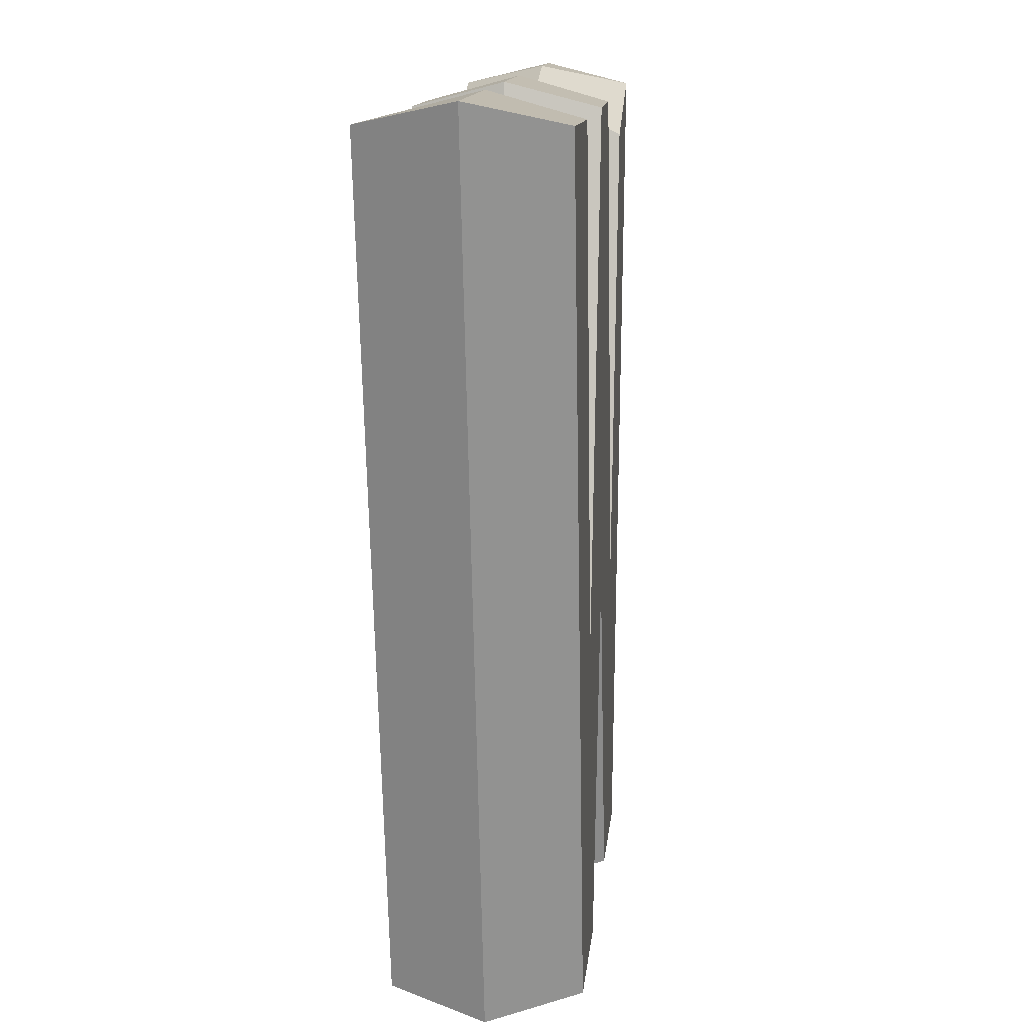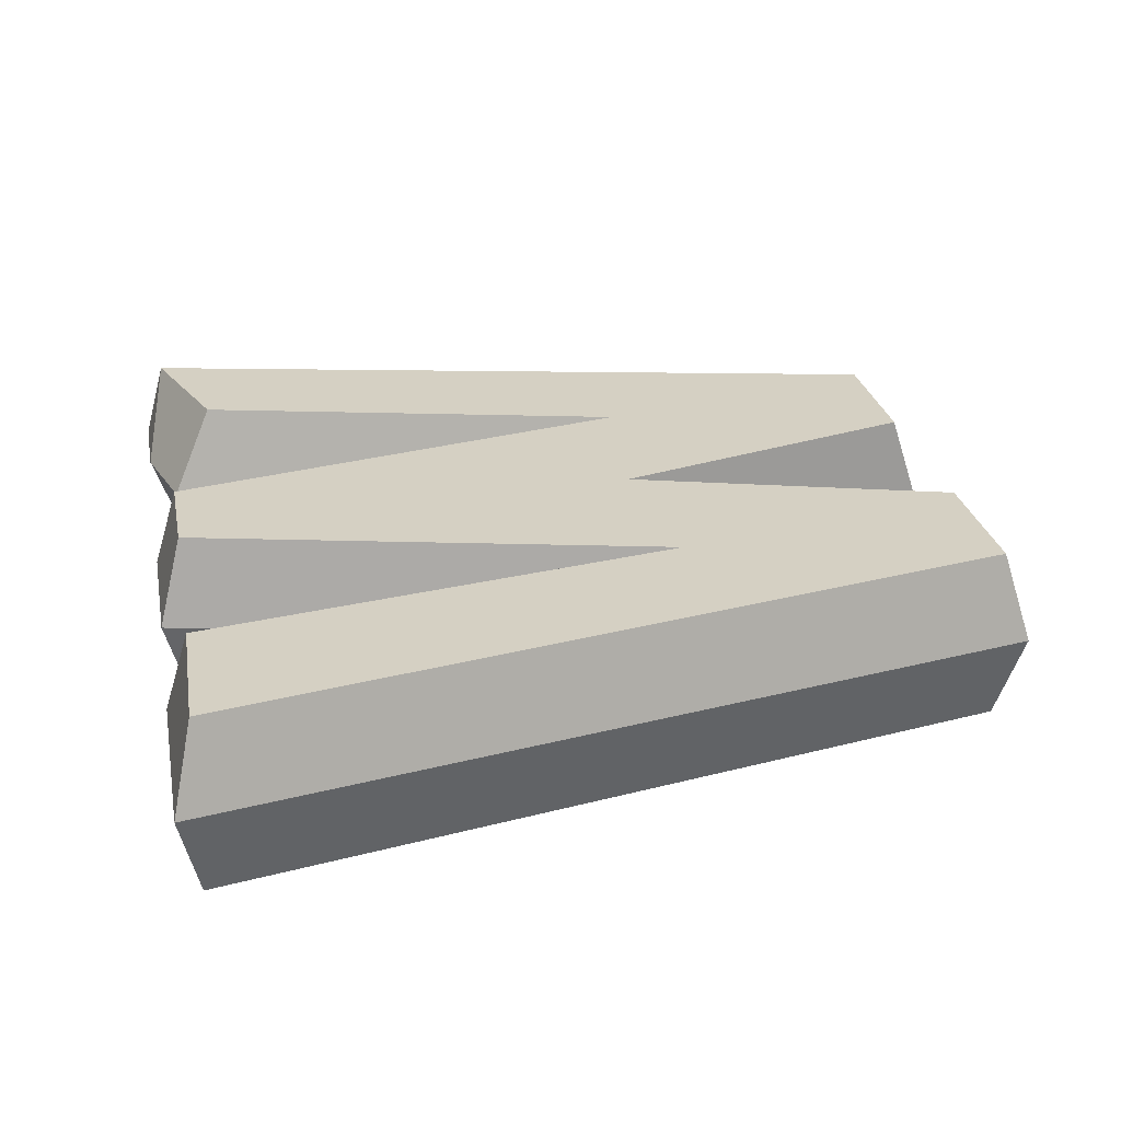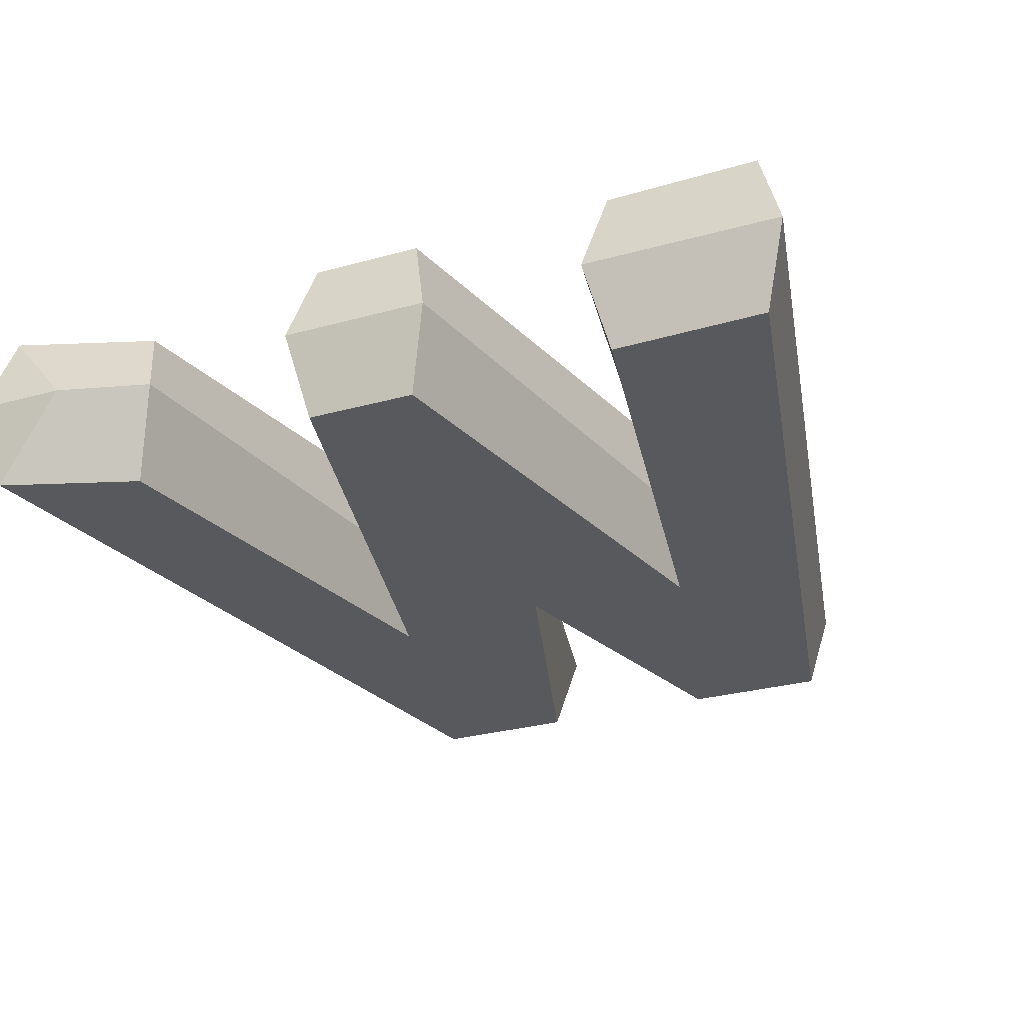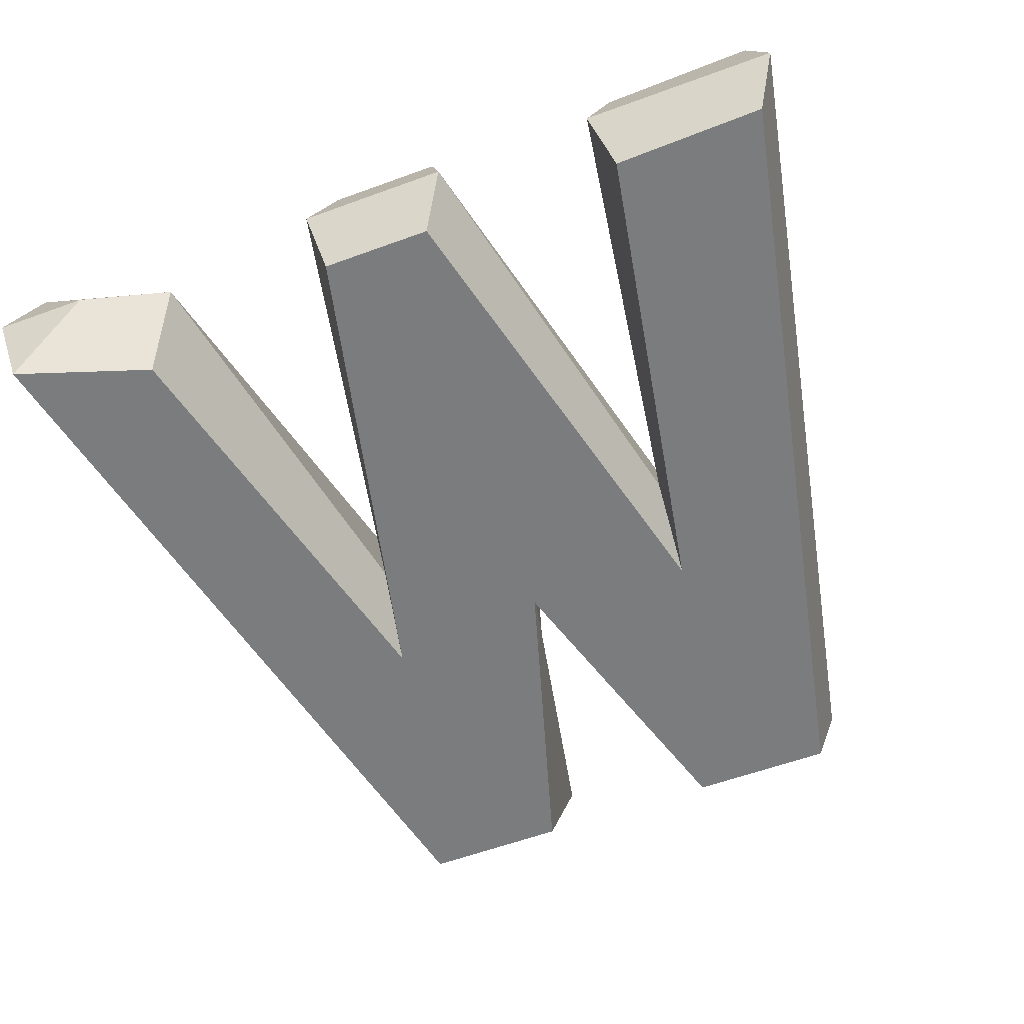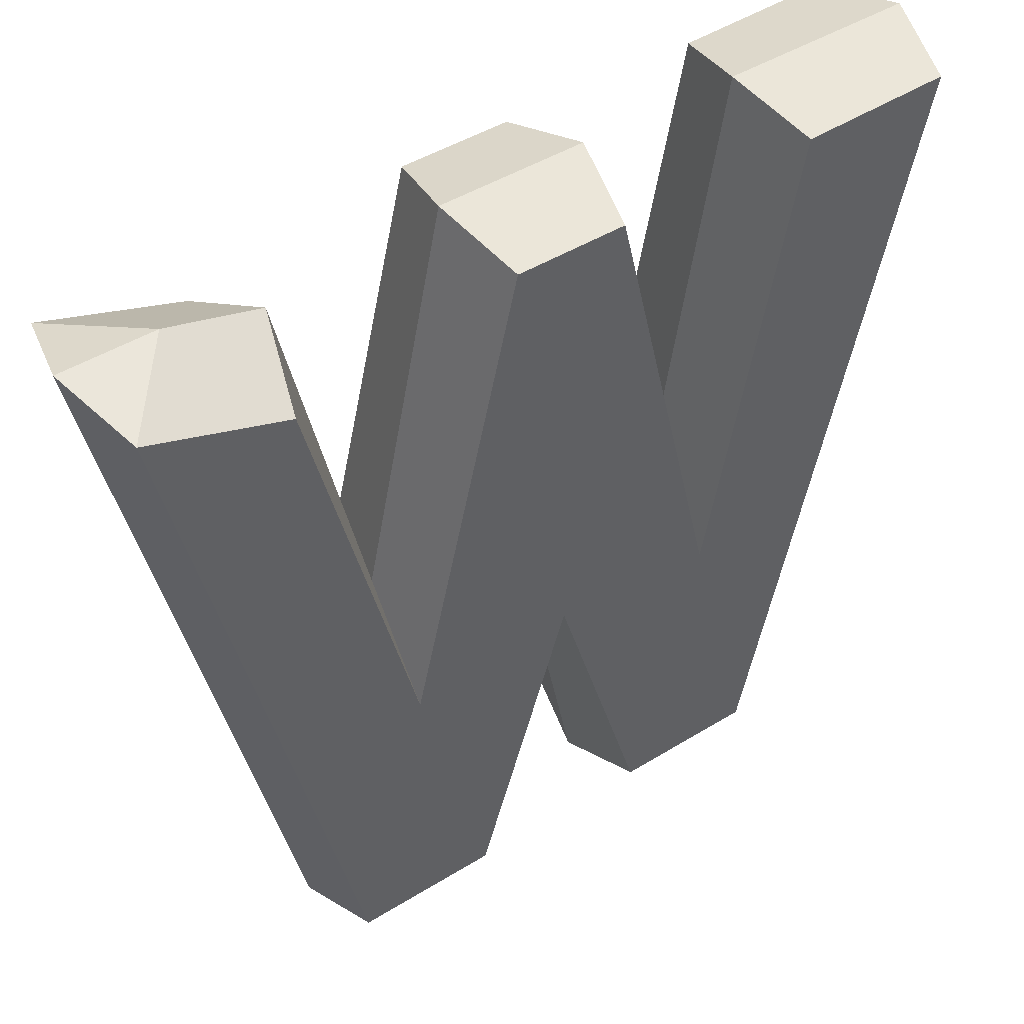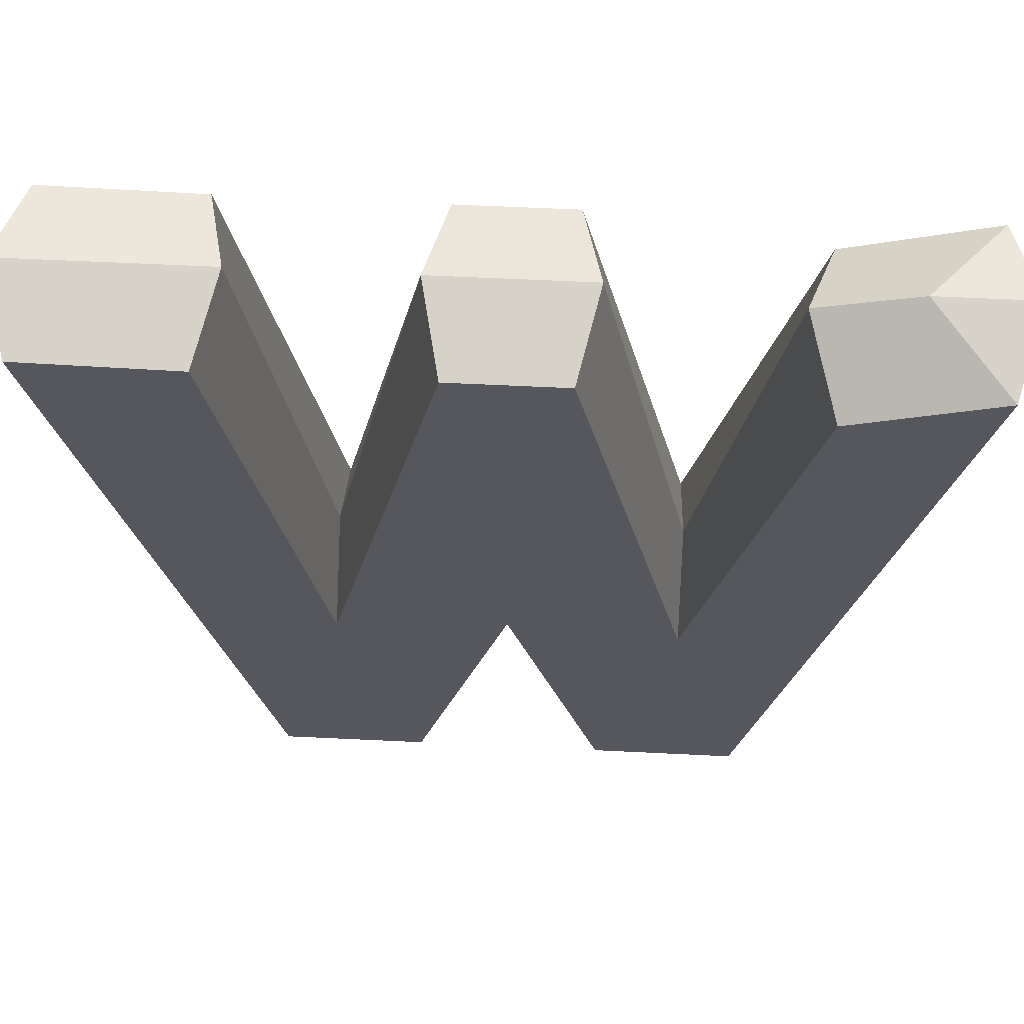
<metadata>
{"format":"obj","ext":"obj","renderer":"f3d","projection":"perspective","resolution":1024,"background":"white","views":[{"elev":12.4,"azim":-84.6,"up":"+Y"},{"elev":26.0,"azim":-100.8,"up":"+Z"},{"elev":-29.5,"azim":-157.9,"up":"+Z"},{"elev":-58.7,"azim":-159.3,"up":"+Z"},{"elev":46.3,"azim":144.9,"up":"+Y"},{"elev":62.6,"azim":2.8,"up":"+Y"}]}
</metadata>
<code>
v -11.87 17.95 4
v -18.83 18.11 4
v -11.07 -17.92 4
v -4.382 -17.91 4
v -0.02182 -3.252 4
v 4.38 -17.91 4
v 11.07 -17.92 4
v 18.91 18.06 4
v 12.52 15.91 4
v 7.695 -4.1 4
v 2.537 17.93 4
v -2.538 17.93 4
v -7.752 -4.088 4
v -19.94 19.01 0
v -10.94 19.01 0
v -11.96 -19.01 0
v -3.488 -19.01 -0
v -0.02408 -1.646 -0
v 3.488 -19.01 0
v 11.96 -19.01 0
v 19.94 19.01 0
v 15.63 19.01 0
v 11.24 17.82 0
v 7.695 -1.164 0
v 3.435 19.01 0
v -3.435 19.01 0
v -7.748 -1.164 0
v -11.87 17.95 -4
v -18.83 18.11 -4
v -11.07 -17.92 -4
v -4.382 -17.91 -4
v -0.02182 -3.252 -4
v 4.38 -17.91 -4
v 11.07 -17.92 -4
v 18.91 18.06 -4
v 12.52 15.91 -4
v 7.695 -4.1 -4
v 2.537 17.93 -4
v -2.538 17.93 -4
v -7.752 -4.088 -4
f 8 22 23 9
f 7 8 9 10
f 6 7 10 5
f 5 10 11 12
f 1 2 3 13
f 13 3 4 5
f 13 5 12
f 15 14 2 1
f 14 16 3 2
f 16 17 4 3
f 17 18 5 4
f 18 19 6 5
f 19 20 7 6
f 20 21 8 7
f 23 24 10 9
f 24 25 11 10
f 25 26 12 11
f 26 27 13 12
f 27 15 1 13
f 21 22 8
f 35 36 23 22
f 34 37 36 35
f 33 32 37 34
f 32 39 38 37
f 28 40 30 29
f 40 32 31 30
f 40 39 32
f 15 28 29 14
f 14 29 30 16
f 16 30 31 17
f 17 31 32 18
f 18 32 33 19
f 19 33 34 20
f 20 34 35 21
f 23 36 37 24
f 24 37 38 25
f 25 38 39 26
f 26 39 40 27
f 27 40 28 15
f 21 35 22

</code>
